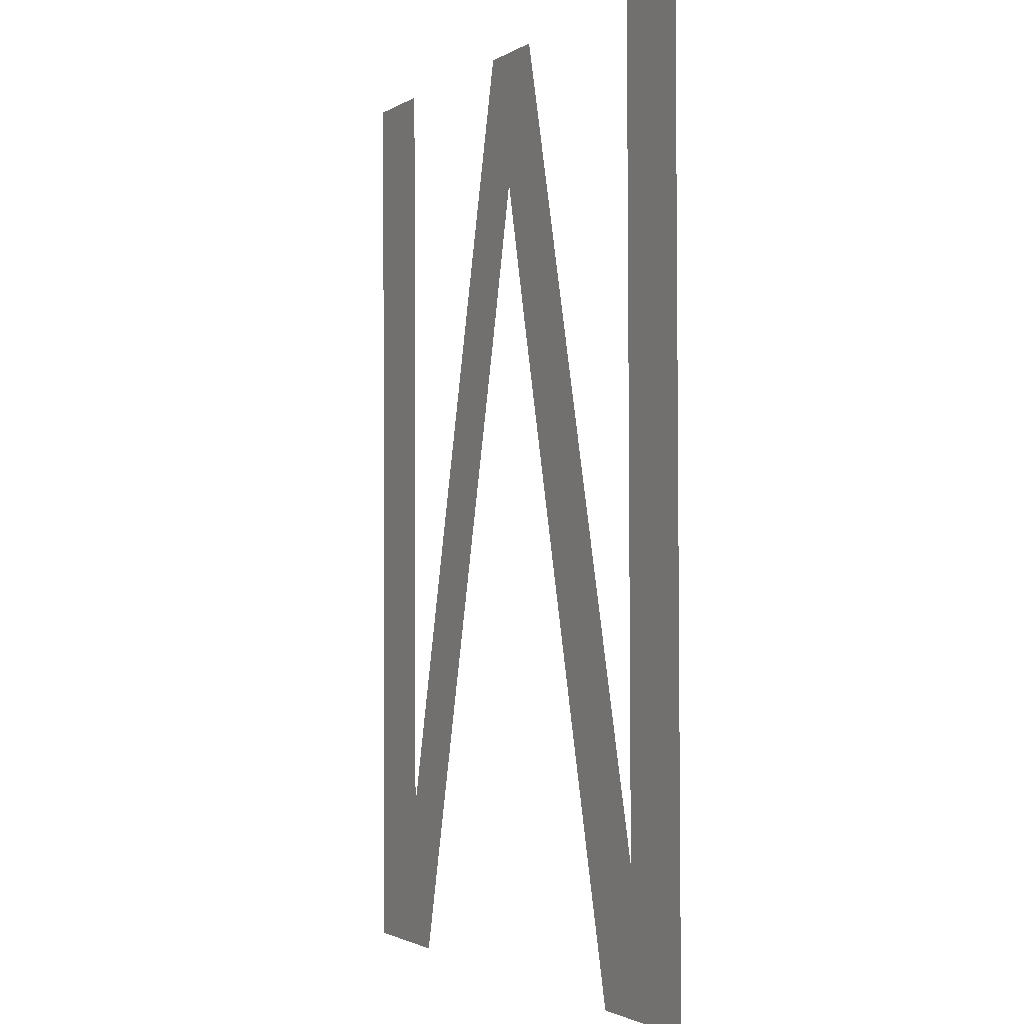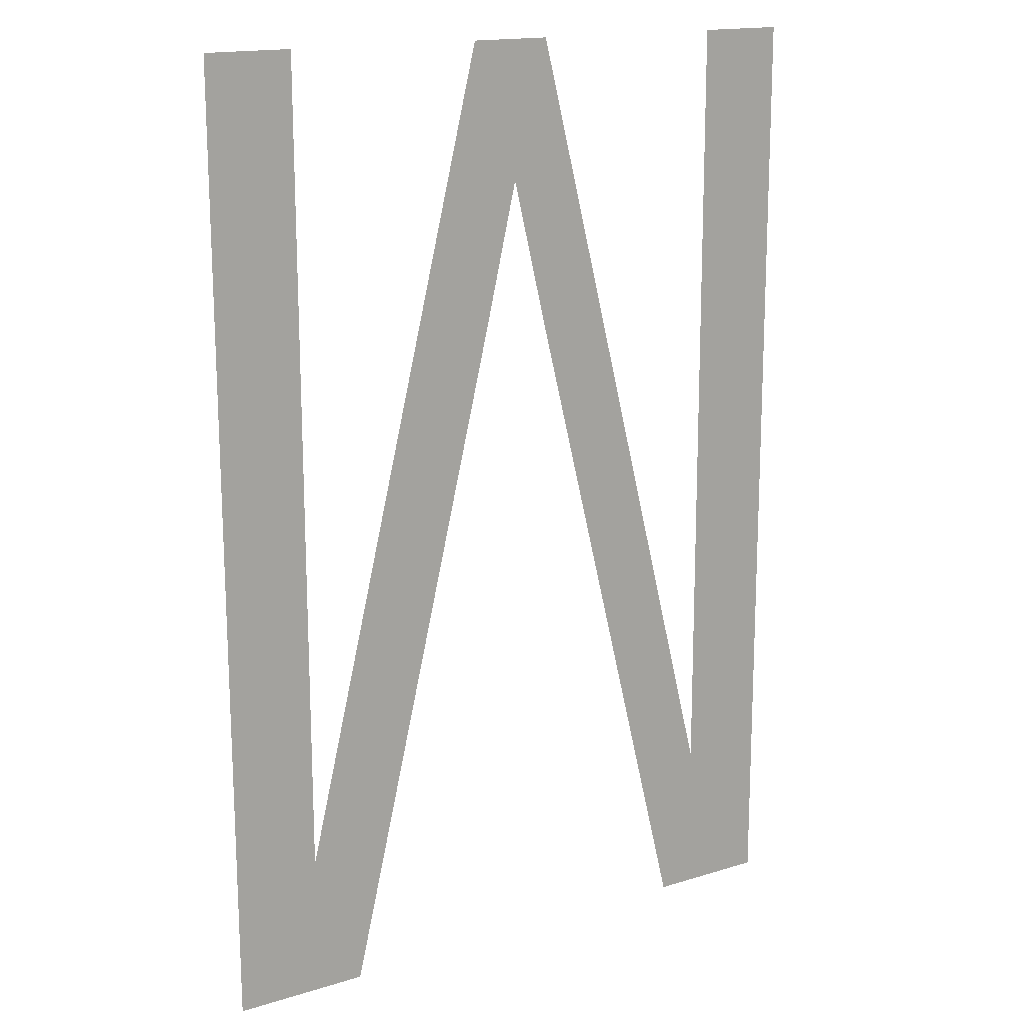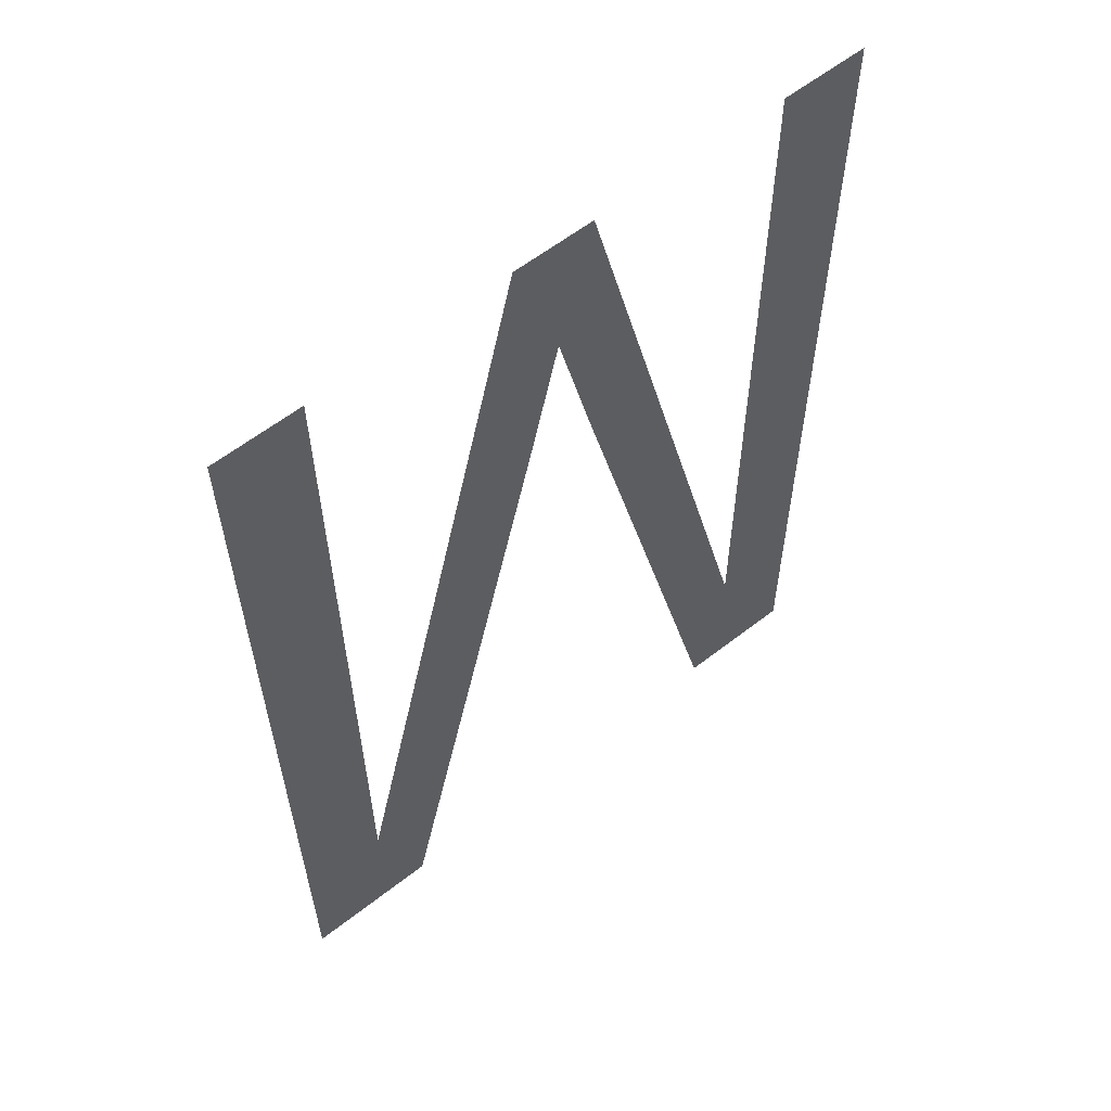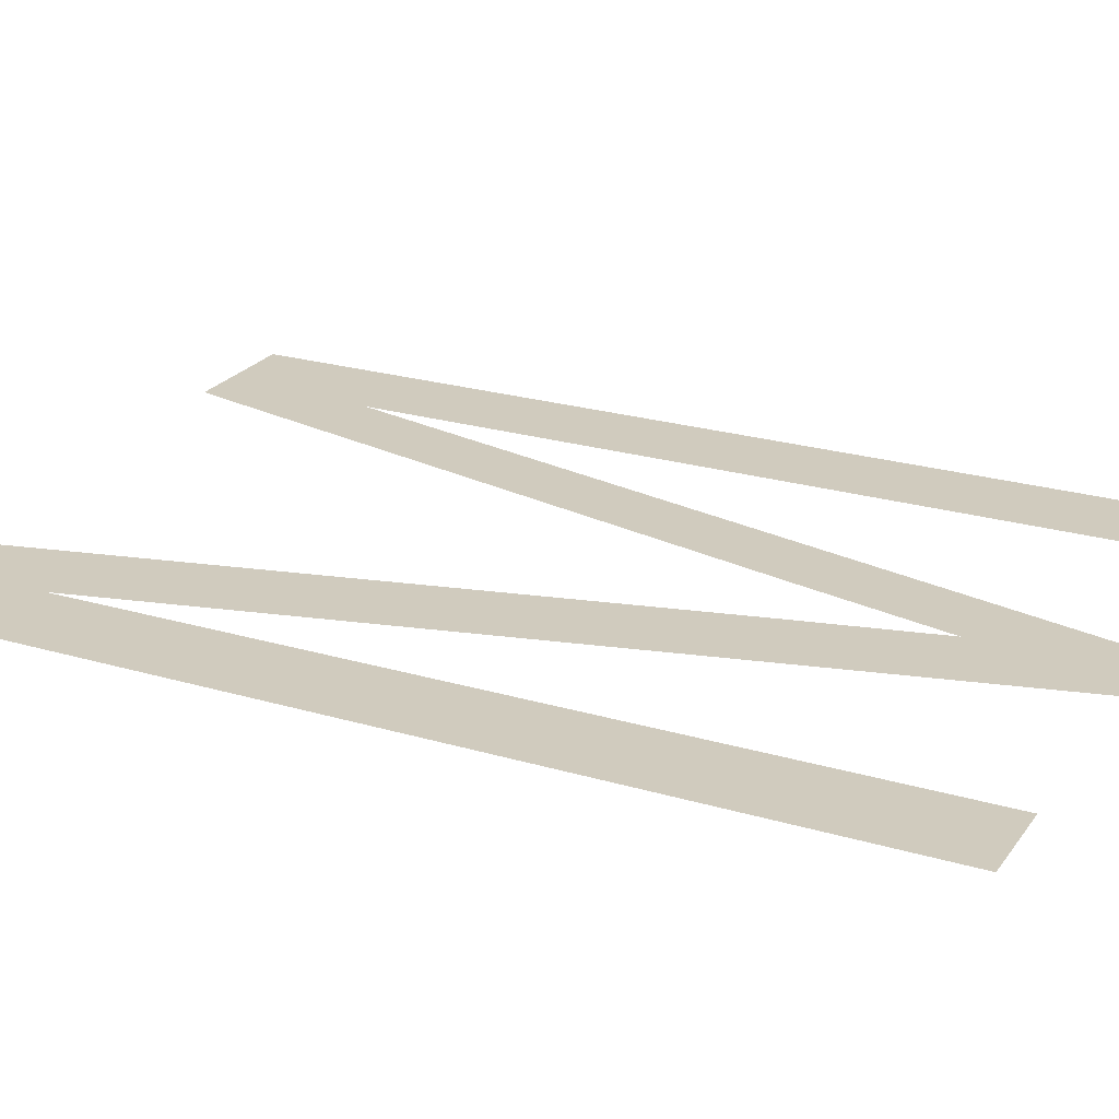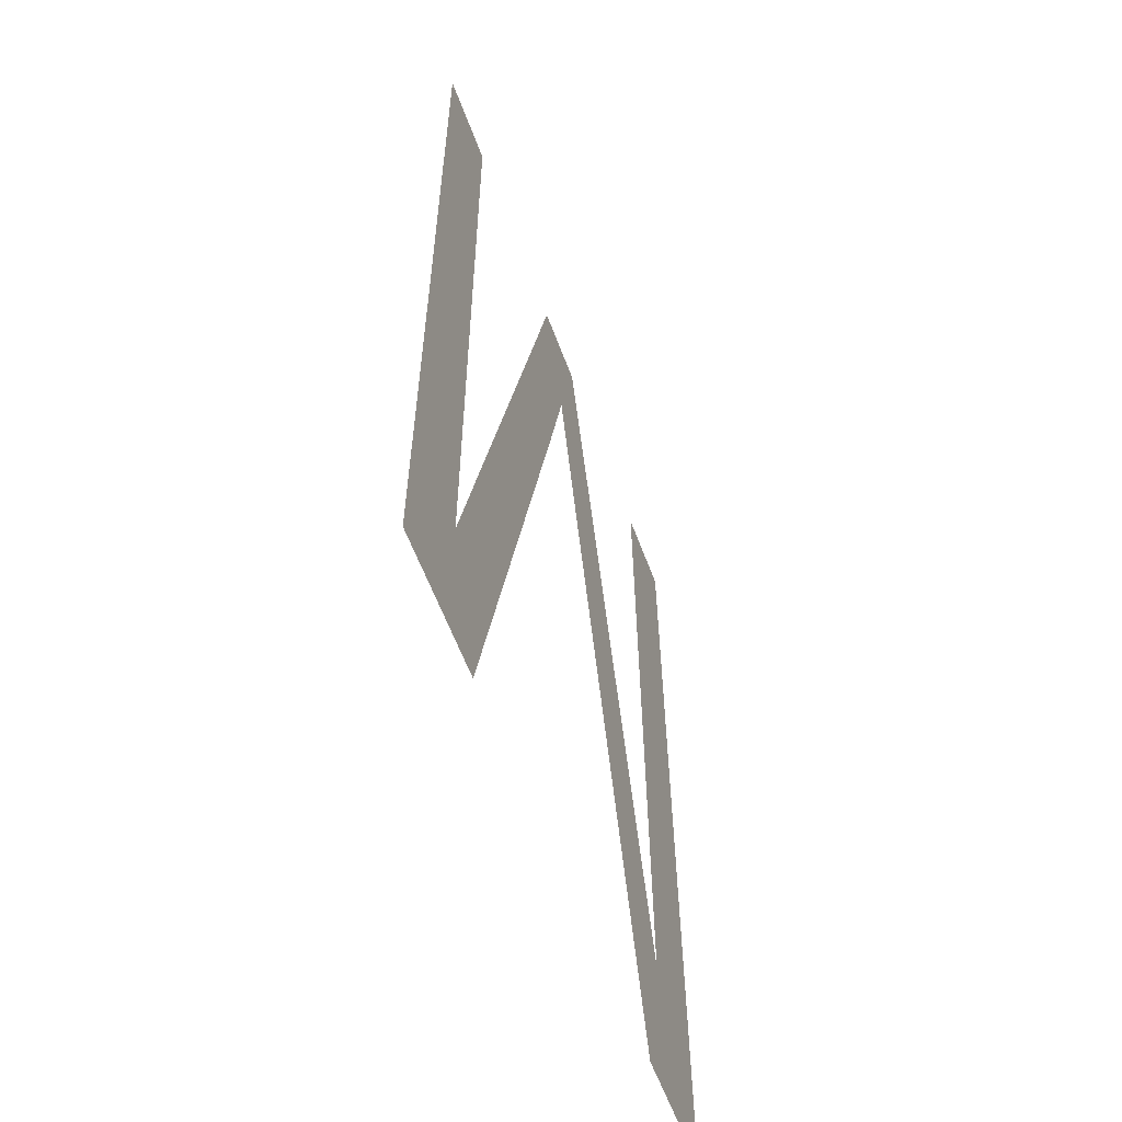
<metadata>
{"format":"obj","ext":"obj","renderer":"f3d","projection":"perspective","resolution":1024,"background":"white","views":[{"elev":-1.9,"azim":-117.4,"up":"+Z"},{"elev":16.4,"azim":-32.2,"up":"+Z"},{"elev":60.0,"azim":-38.6,"up":"+Z"},{"elev":23.7,"azim":-63.3,"up":"+Y"},{"elev":-59.9,"azim":-69.7,"up":"+Z"}]}
</metadata>
<code>
o M1/M/mesh61/mesh61-geometry#mesh61-geometry
v -0.1788 -0.1677 0.3101
v -0.1769 -0.1677 0.3132
v -0.1788 -0.1676 0.3308
v -0.1758 -0.1677 0.3101
v -0.1769 -0.1676 0.3308
v -0.1726 -0.1676 0.3308
v -0.1723 -0.1676 0.3248
v -0.1716 -0.1676 0.3279
v -0.1708 -0.1676 0.3308
v -0.1708 -0.1676 0.3245
v -0.1665 -0.1677 0.3135
v -0.1673 -0.1677 0.3101
v -0.1647 -0.1677 0.3101
v -0.1665 -0.1676 0.3308
v -0.1647 -0.1676 0.3308
f 1 2 3
f 2 1 4
f 3 2 1
f 4 1 2
f 5 3 2
f 2 3 5
f 2 4 6
f 6 4 2
f 6 4 7
f 7 4 6
f 6 7 8
f 8 7 6
f 6 8 9
f 9 8 6
f 9 8 10
f 10 8 9
f 9 10 11
f 11 10 9
f 11 10 12
f 12 10 11
f 11 12 13
f 13 12 11
f 11 13 14
f 14 13 11
f 14 13 15
f 15 13 14

</code>
